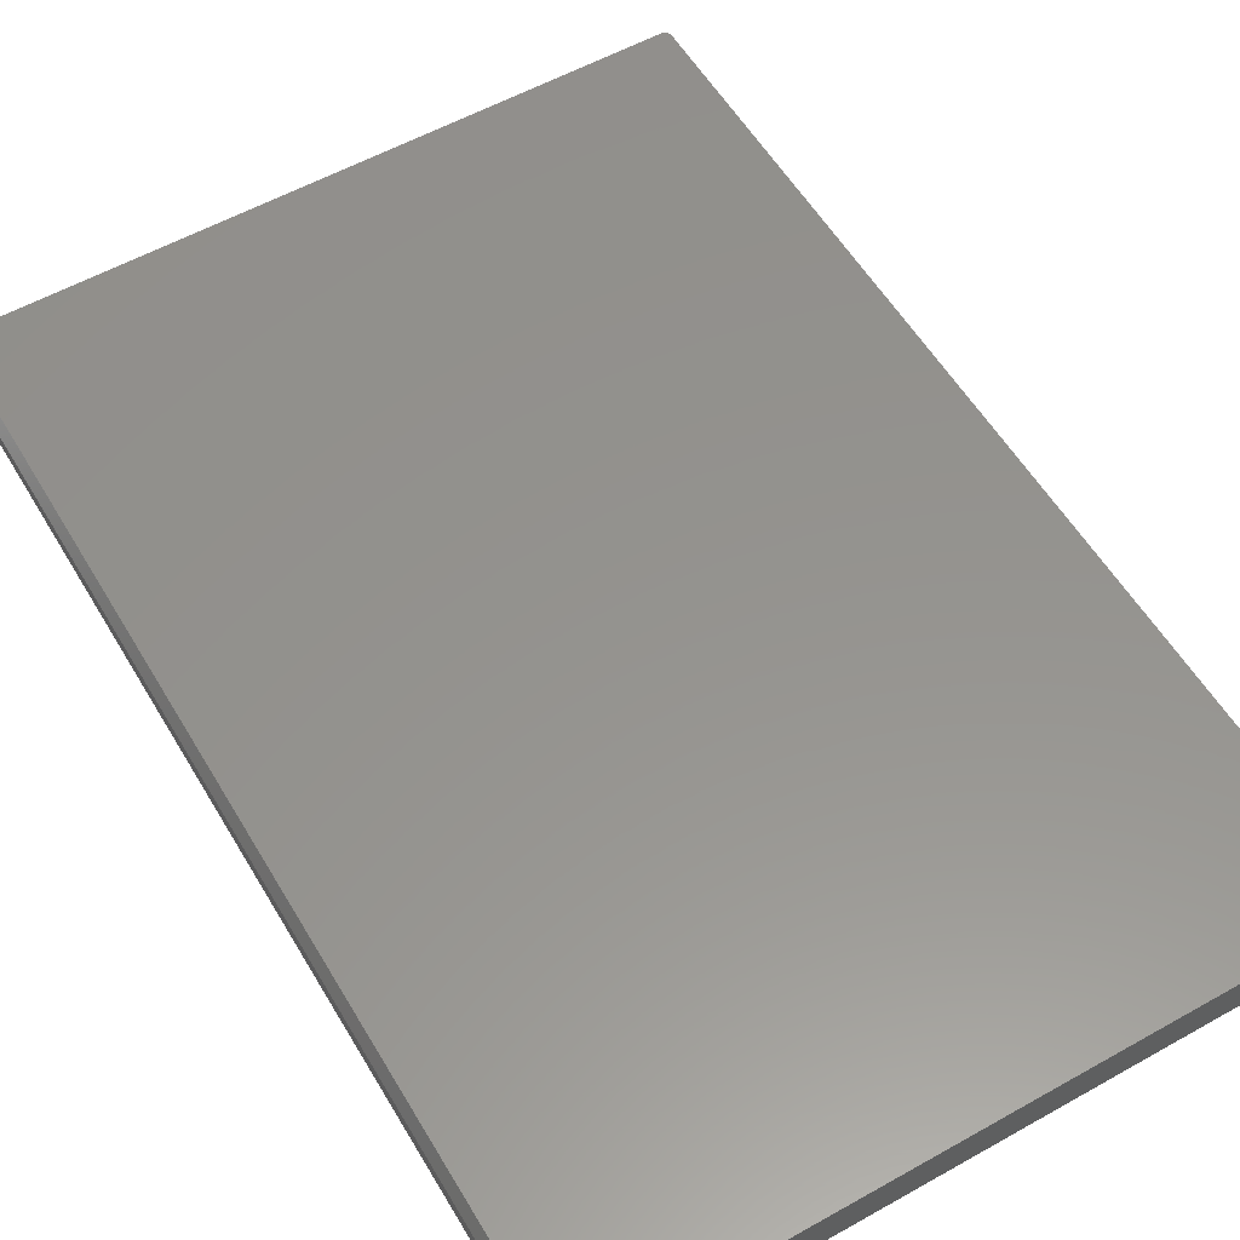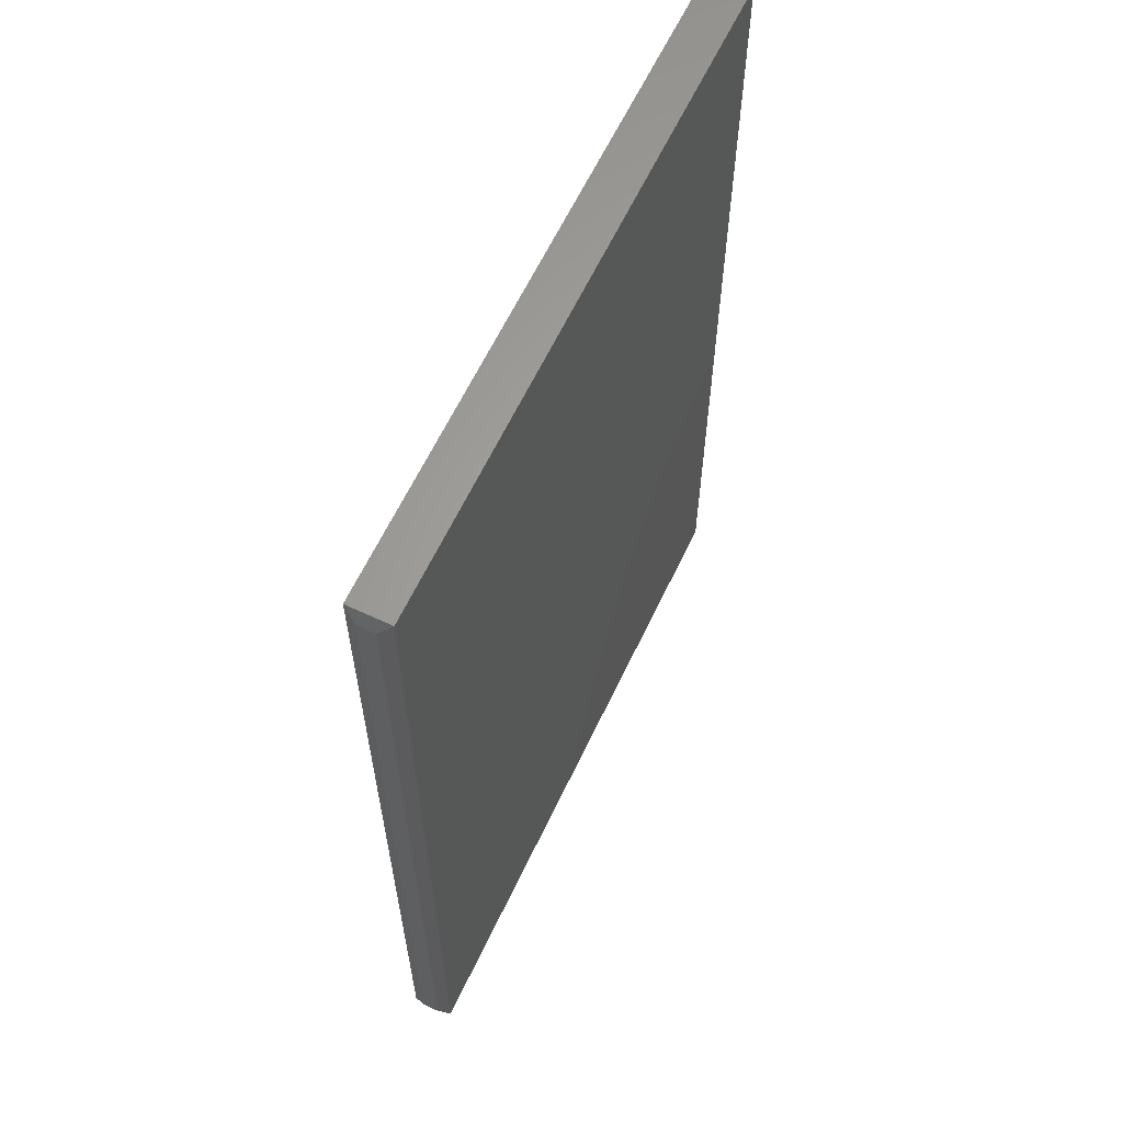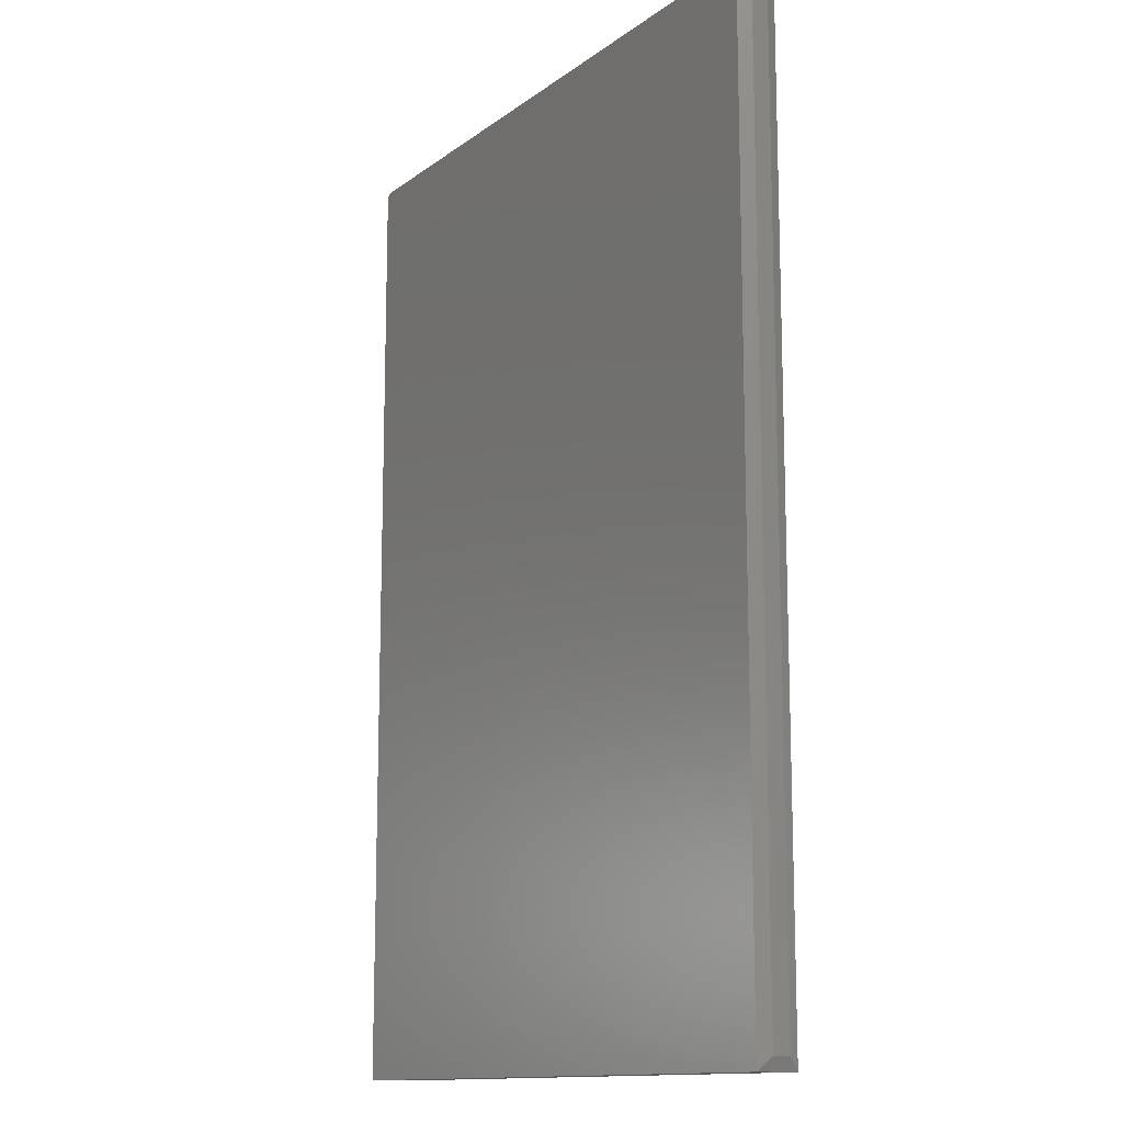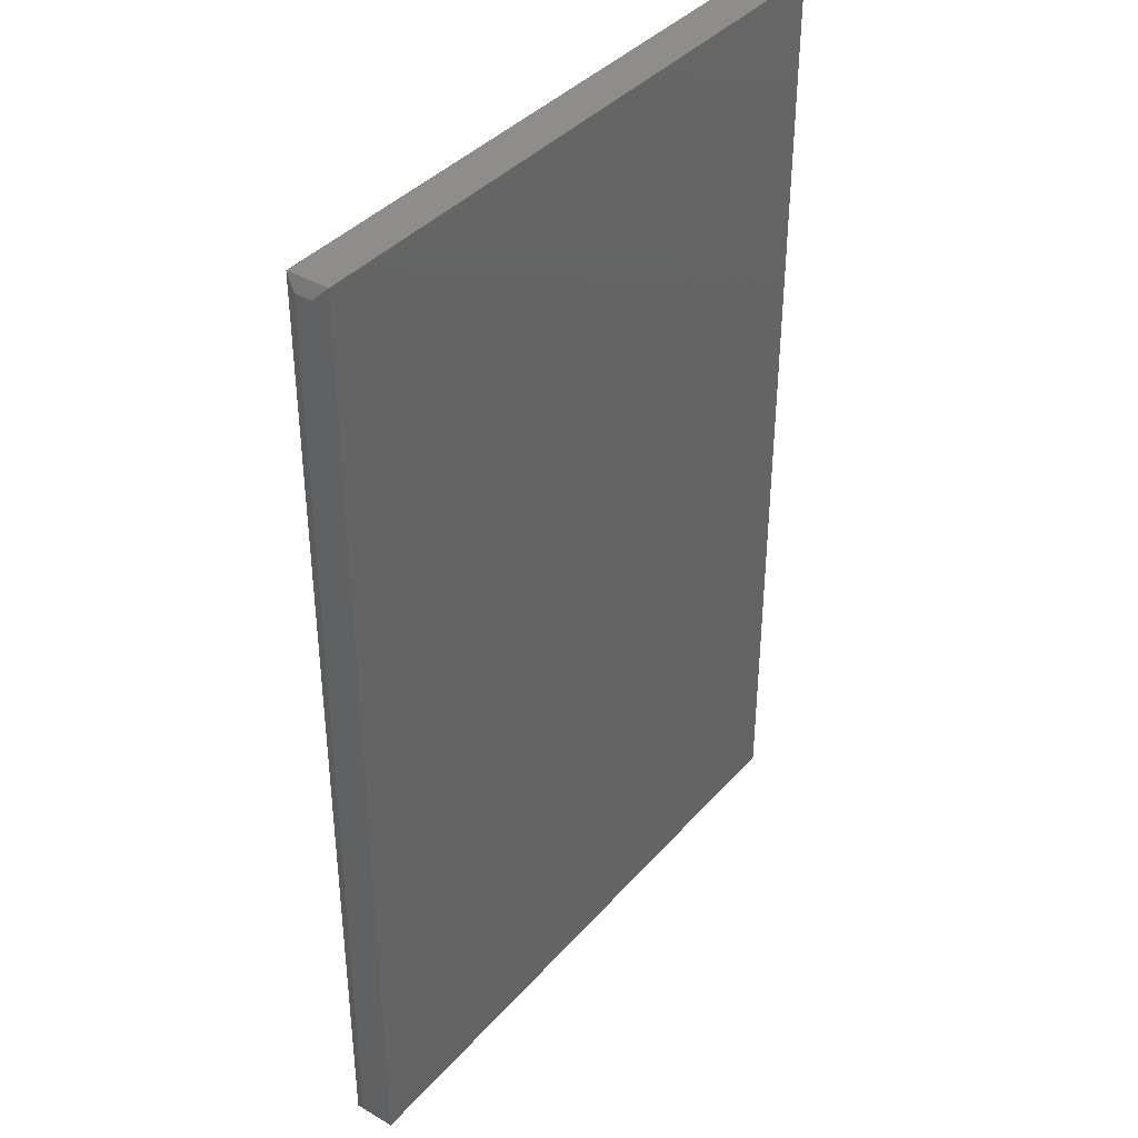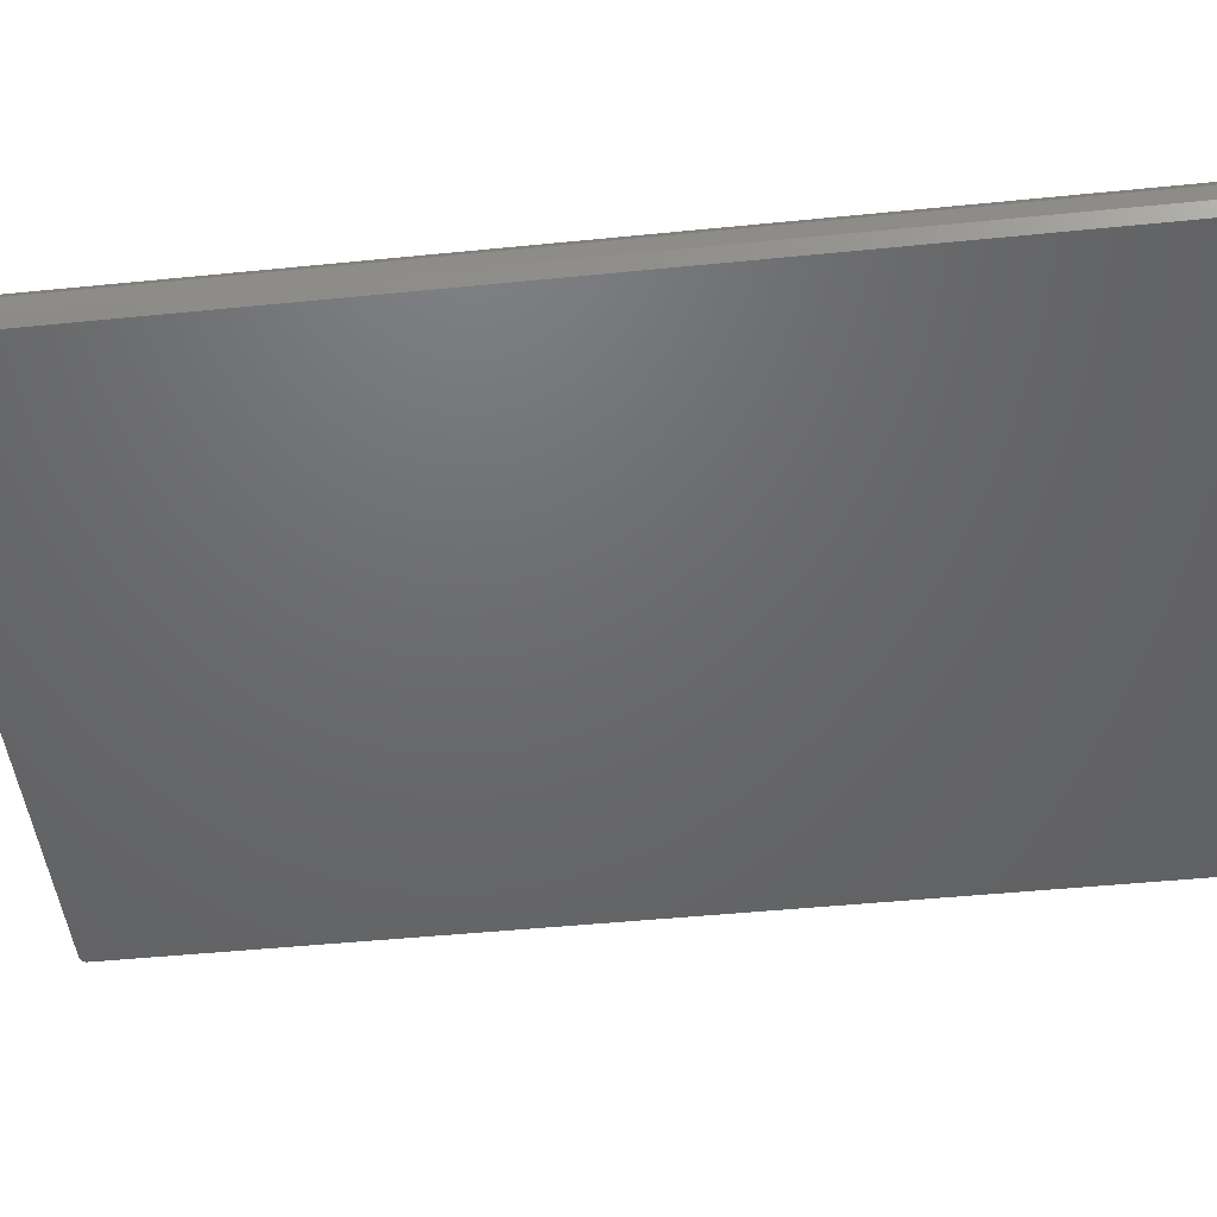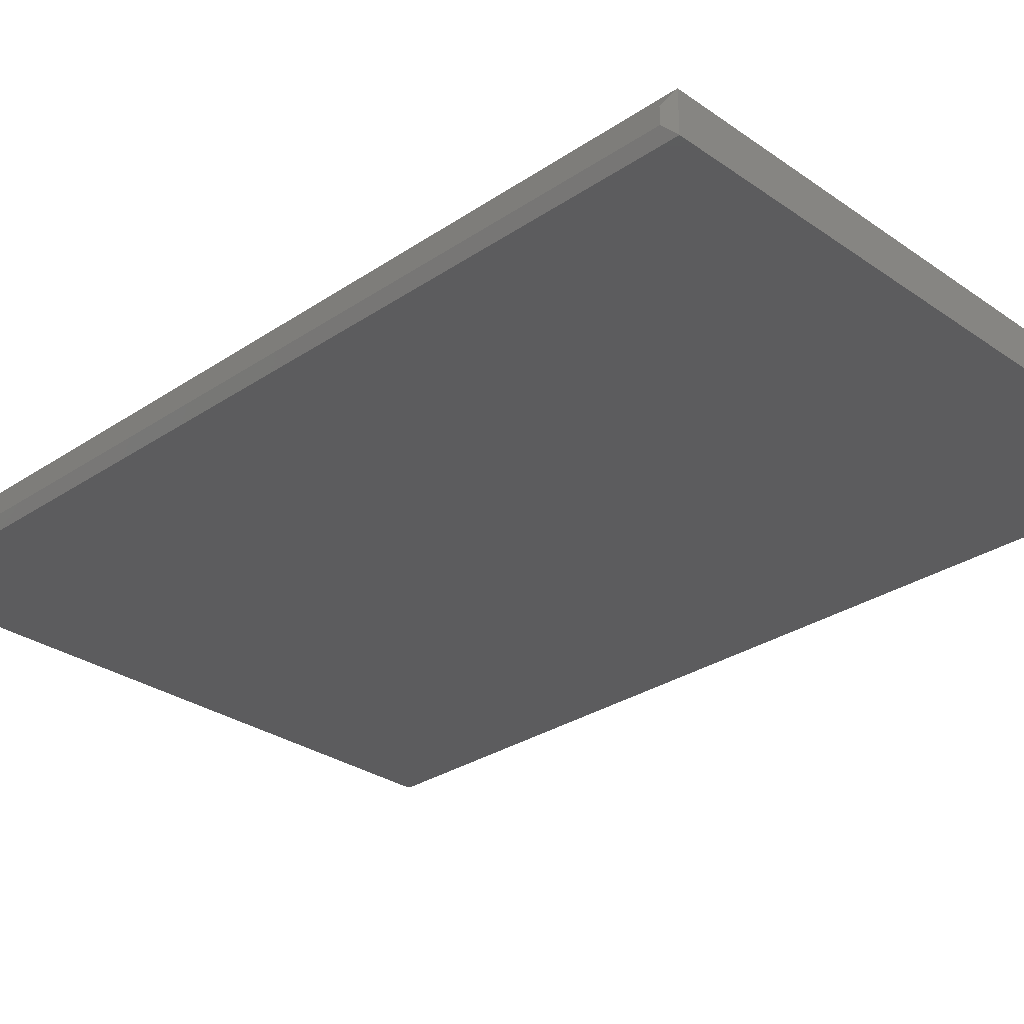
<metadata>
{"format":"stl","ext":"stl","renderer":"f3d","projection":"perspective","resolution":1024,"background":"white","views":[{"elev":56.5,"azim":-30.4,"up":"+Z"},{"elev":62.7,"azim":-64.6,"up":"+Y"},{"elev":-13.1,"azim":-122.2,"up":"+Y"},{"elev":38.8,"azim":-53.6,"up":"+Y"},{"elev":-47.9,"azim":-83.6,"up":"+Z"},{"elev":-29.7,"azim":-45.5,"up":"+Z"}]}
</metadata>
<code>
# stl→obj: 28 verts, 52 faces
v -0.7422 0.6172 -0.03125
v -0.7422 0.6172 0.02204
v 0.08594 0.6172 -0.03125
v 0.08594 0.6172 0.02204
v 0.09375 0.6094 0.02204
v 0.0936 0.6109 0.02204
v 0.09243 0.6137 0.02204
v 0.09316 0.6124 0.02204
v -0.7422 -0.6172 0.02204
v 0.09375 -0.6172 0.02204
v 0.09146 0.6149 0.02204
v 0.09028 0.6159 0.02204
v 0.08893 0.6166 0.02204
v 0.08746 0.617 0.02204
v 0.09028 0.6159 -0.03125
v 0.08746 0.617 -0.03125
v 0.08893 0.6166 -0.03125
v -0.7422 -0.6172 -0.03125
v 0.09146 0.6149 -0.03125
v 0.09243 0.6137 -0.03125
v 0.09316 0.6124 -0.03125
v 0.0936 0.6109 -0.03125
v 0.09375 0.6094 -0.03125
v 0.09375 -0.6172 -0.03125
v -0.75 0.6016 0.006414
v -0.75 0.6016 -0.01562
v -0.75 -0.6016 0.006414
v -0.75 -0.6016 -0.01562
f 1 2 3
f 3 2 4
f 5 6 7
f 7 6 8
f 9 10 5
f 9 5 7
f 9 7 11
f 9 11 12
f 9 12 13
f 9 13 14
f 9 14 4
f 9 4 2
f 15 1 3
f 15 3 16
f 15 16 17
f 18 1 15
f 18 15 19
f 18 19 20
f 18 20 21
f 18 21 22
f 18 22 23
f 18 23 24
f 23 5 24
f 24 5 10
f 3 4 16
f 16 4 14
f 16 14 17
f 17 14 13
f 17 13 15
f 15 13 12
f 15 12 19
f 19 12 11
f 19 11 20
f 20 11 7
f 20 7 21
f 21 7 8
f 21 8 22
f 22 8 6
f 22 6 23
f 23 6 5
f 18 24 9
f 9 24 10
f 25 26 27
f 27 26 28
f 9 2 27
f 27 2 25
f 1 26 2
f 2 26 25
f 1 18 26
f 26 18 28
f 18 9 28
f 28 9 27

</code>
